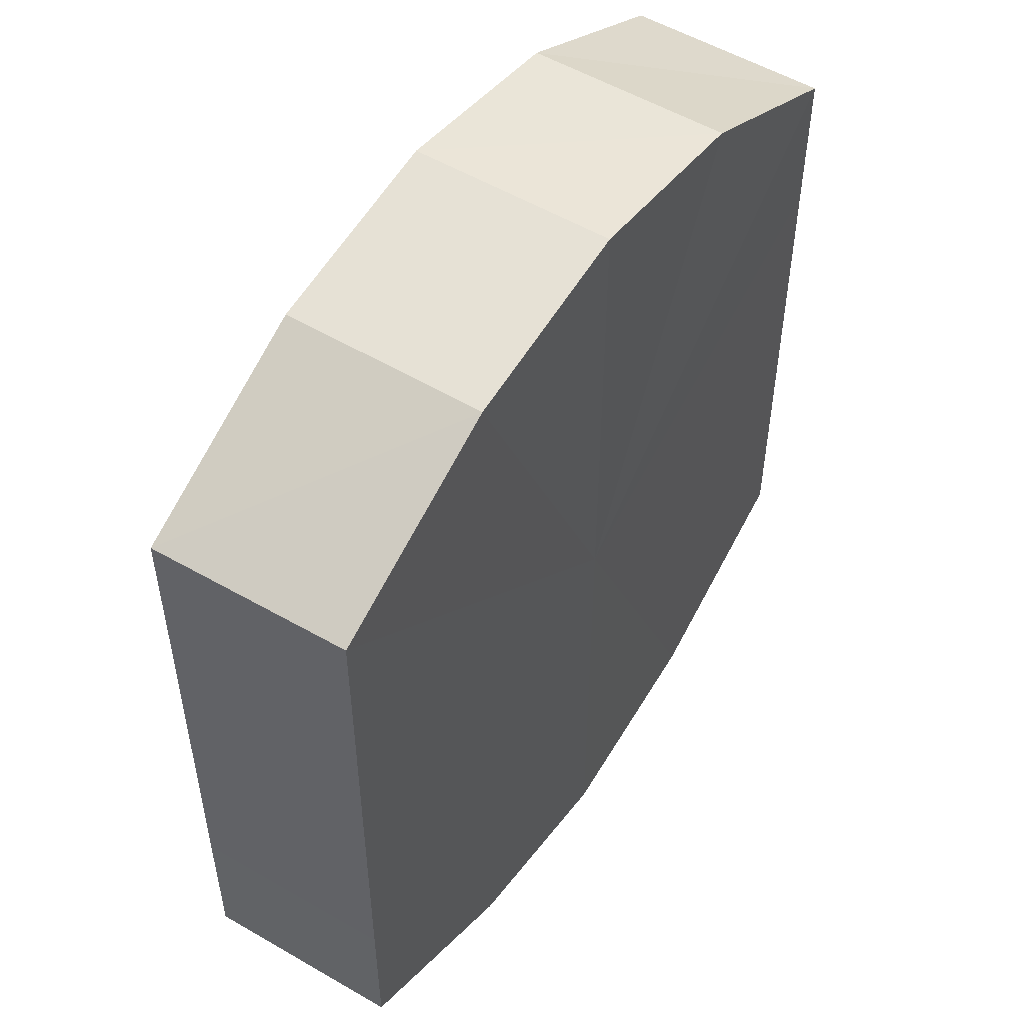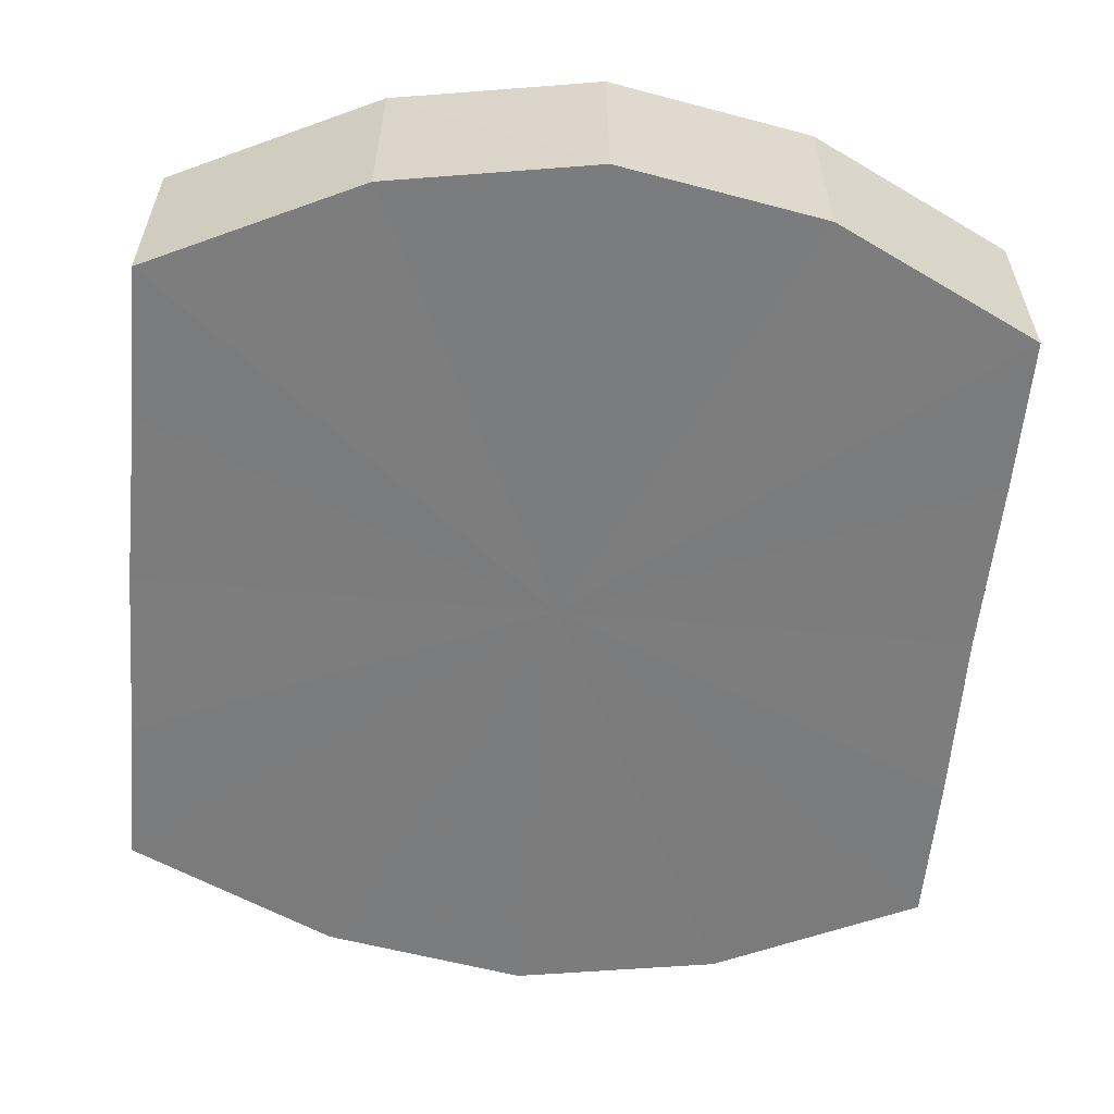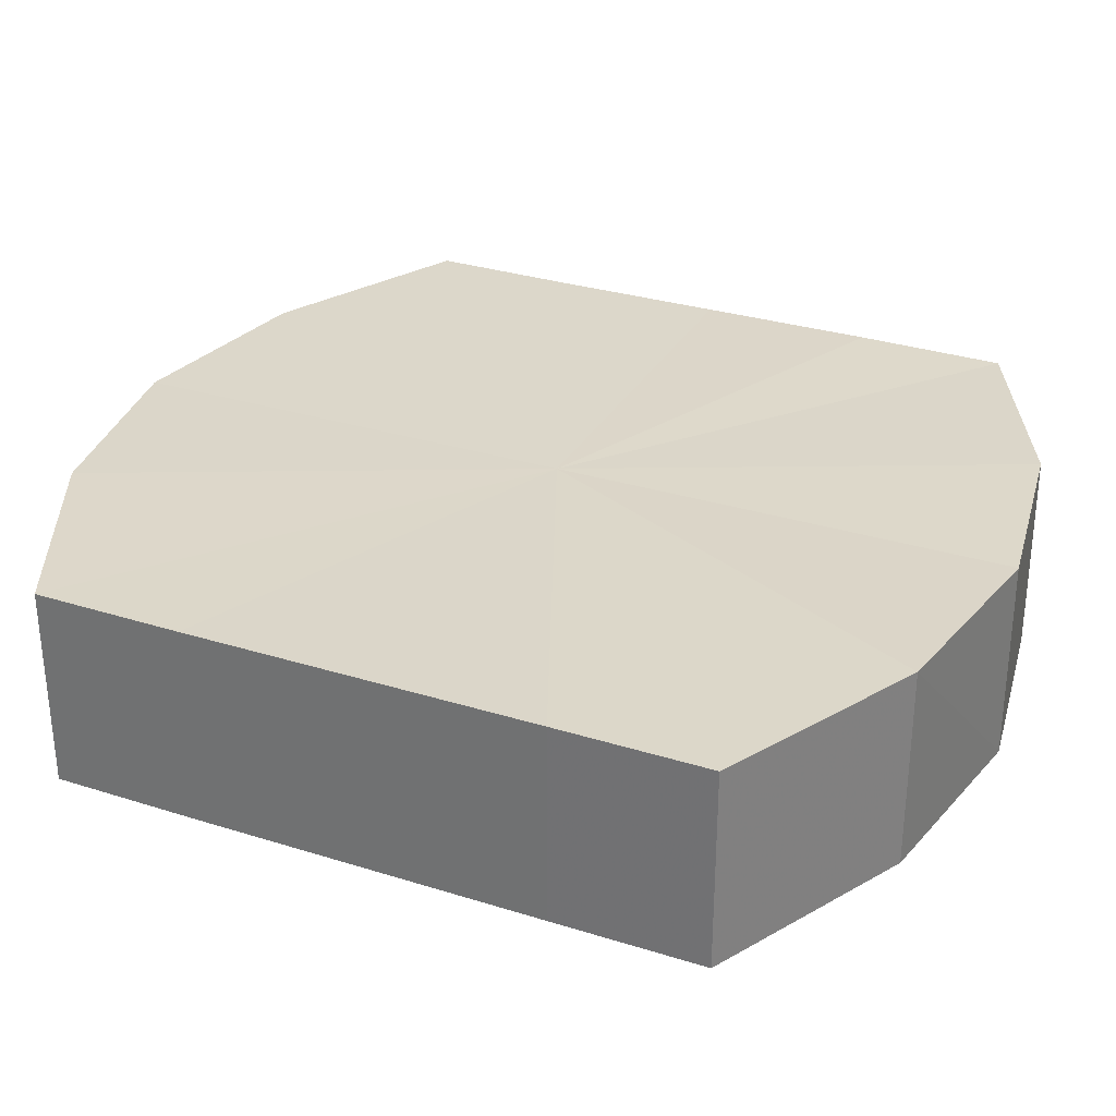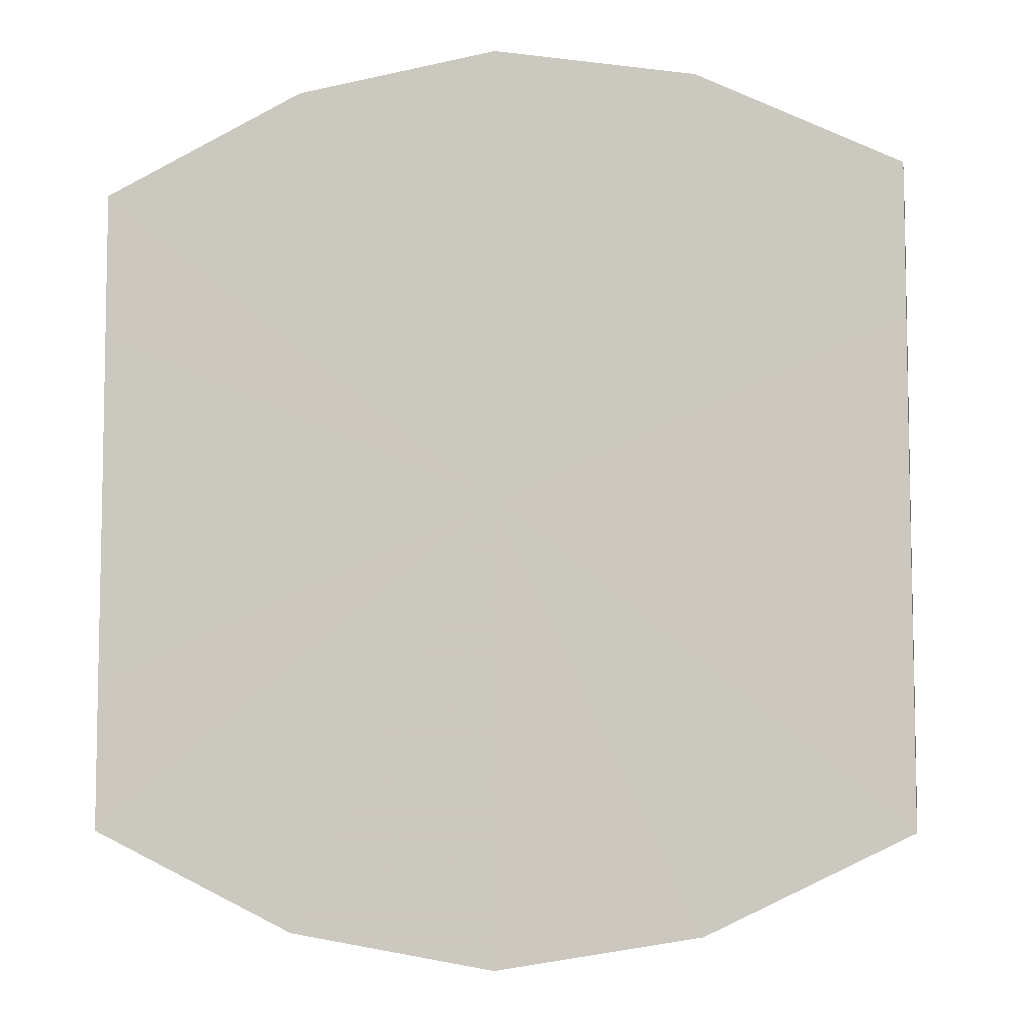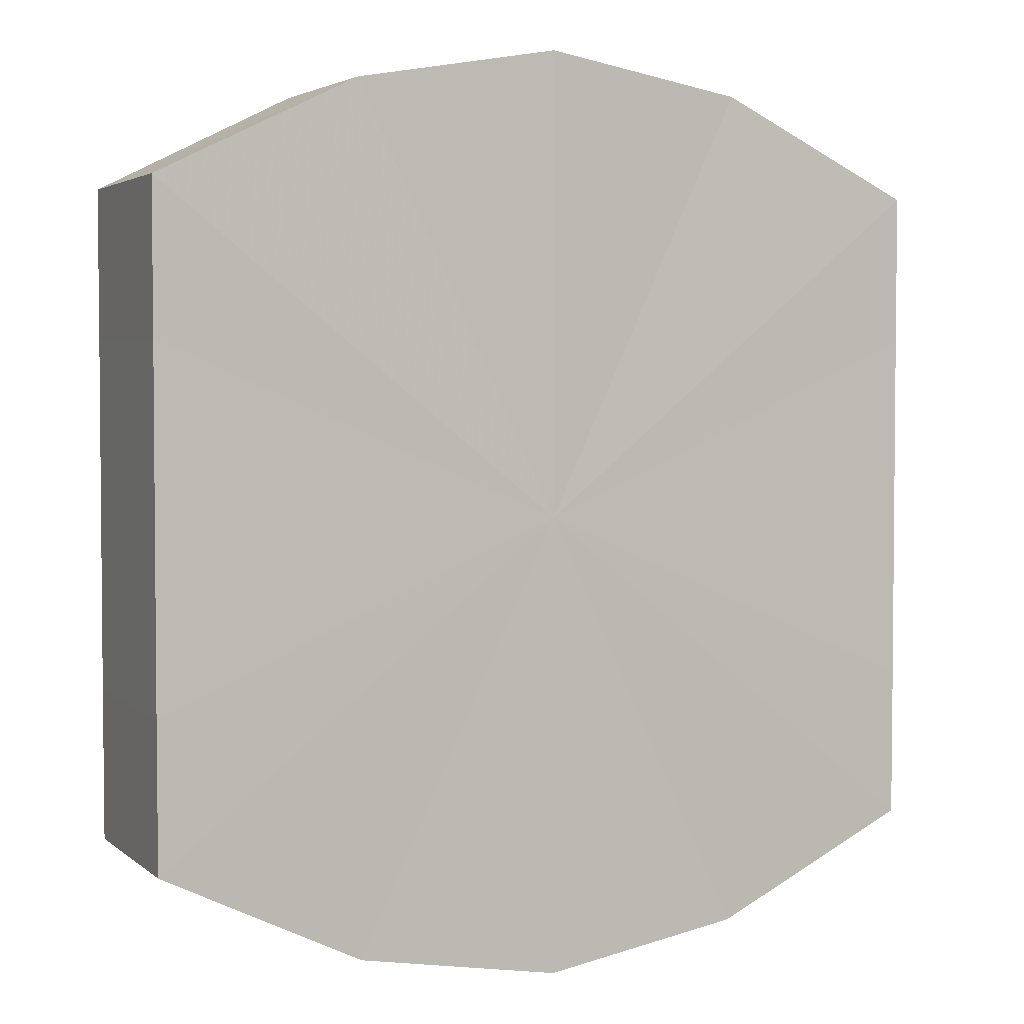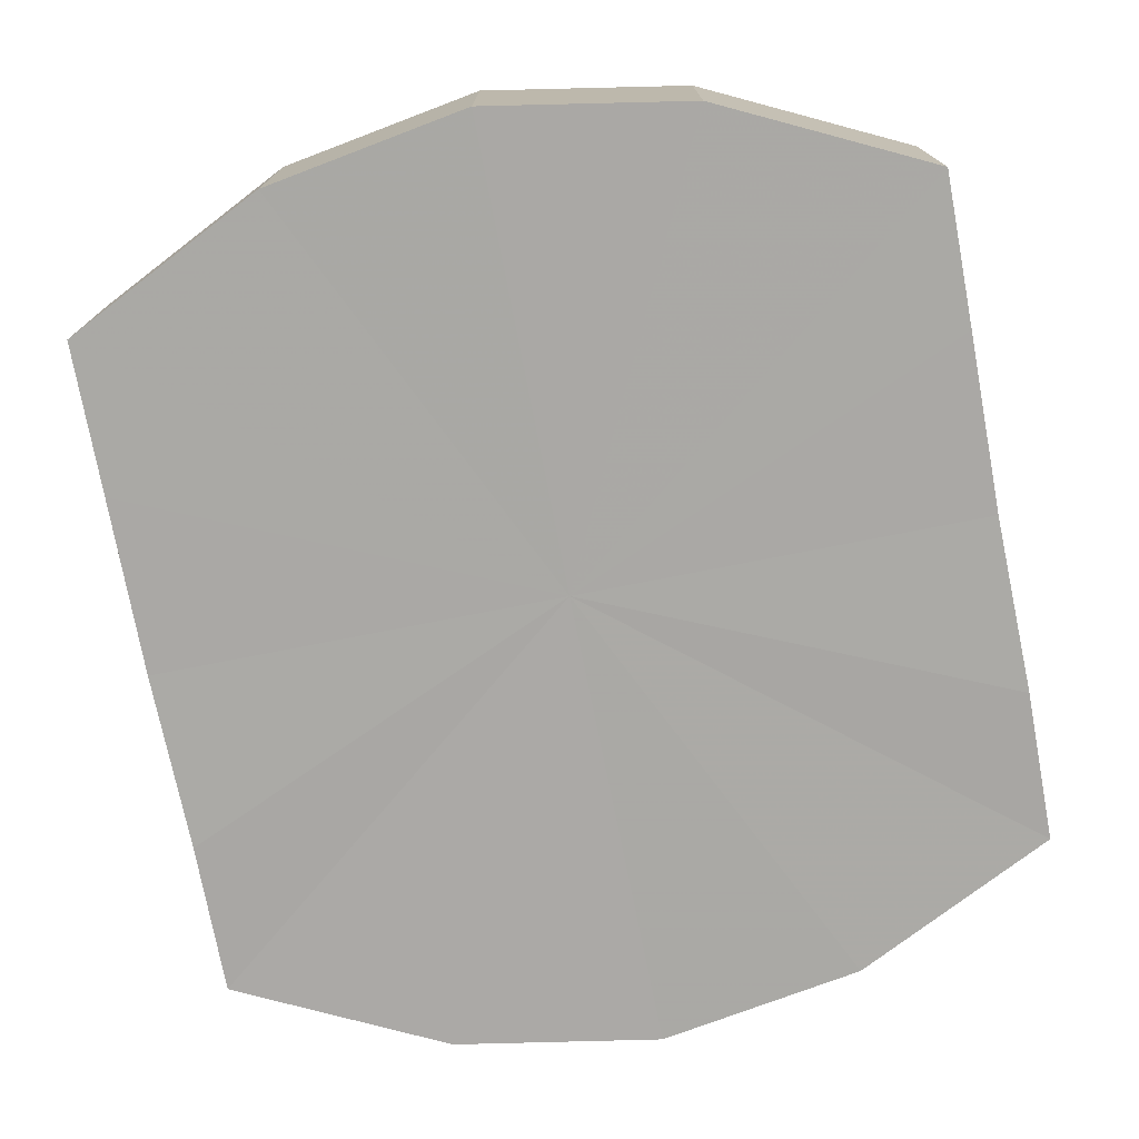
<metadata>
{"format":"obj","ext":"obj","renderer":"f3d","projection":"perspective","resolution":1024,"background":"white","views":[{"elev":51.9,"azim":-57.3,"up":"+Z"},{"elev":-58.7,"azim":174.7,"up":"+Y"},{"elev":30.4,"azim":114.5,"up":"+Y"},{"elev":-6.8,"azim":9.4,"up":"+Z"},{"elev":3.5,"azim":155.5,"up":"+Z"},{"elev":-75.3,"azim":-168.9,"up":"+Y"}]}
</metadata>
<code>
o 7849
v 2174 1863 13.62
v 2174 1863 13.63
v 2174 1863 13.62
v 2174 1863 13.63
v 2174 1863 13.63
v 2174 1863 13.61
v 2174 1863 13.61
v 2174 1863 13.64
v 2174 1863 13.63
v 2174 1863 13.6
v 2174 1863 13.6
v 2174 1863 13.64
v 2174 1863 13.64
v 2174 1863 13.6
v 2174 1863 13.6
v 2174 1863 13.64
v 2174 1863 13.64
v 2174 1863 13.59
v 2174 1863 13.59
v 2174 1863 13.63
v 2174 1863 13.64
v 2174 1863 13.6
v 2174 1863 13.6
v 2174 1863 13.63
v 2174 1863 13.63
v 2174 1863 13.6
v 2174 1863 13.6
v 2174 1863 13.62
v 2174 1863 13.63
v 2174 1863 13.61
v 2174 1863 13.61
v 2174 1863 13.62
v 2174 1863 13.62
v 2174 1863 13.63
v 2174 1863 13.63
v 2174 1863 13.63
v 2174 1863 13.63
v 2174 1863 13.61
v 2174 1863 13.62
v 2174 1863 13.6
v 2174 1863 13.61
v 2174 1863 13.64
v 2174 1863 13.64
v 2174 1863 13.6
v 2174 1863 13.6
v 2174 1863 13.59
v 2174 1863 13.6
v 2174 1863 13.64
v 2174 1863 13.64
v 2174 1863 13.6
v 2174 1863 13.59
v 2174 1863 13.6
v 2174 1863 13.6
v 2174 1863 13.64
v 2174 1863 13.64
v 2174 1863 13.61
v 2174 1863 13.6
v 2174 1863 13.62
v 2174 1863 13.61
v 2174 1863 13.63
v 2174 1863 13.63
v 2174 1863 13.63
v 2174 1863 13.62
v 2174 1863 13.63
v 2174 1863 13.62
v 2174 1863 13.63
v 2174 1863 13.62
v 2174 1863 13.63
v 2174 1863 13.61
v 2174 1863 13.64
v 2174 1863 13.6
v 2174 1863 13.64
v 2174 1863 13.6
v 2174 1863 13.64
v 2174 1863 13.59
v 2174 1863 13.63
v 2174 1863 13.6
v 2174 1863 13.63
v 2174 1863 13.6
v 2174 1863 13.62
v 2174 1863 13.61
v 2174 1863 13.62
v 2174 1863 13.62
v 2174 1863 13.63
v 2174 1863 13.61
v 2174 1863 13.63
v 2174 1863 13.6
v 2174 1863 13.64
v 2174 1863 13.6
v 2174 1863 13.64
v 2174 1863 13.59
v 2174 1863 13.64
v 2174 1863 13.6
v 2174 1863 13.63
v 2174 1863 13.6
v 2174 1863 13.63
v 2174 1863 13.61
v 2174 1863 13.62
f 1 2 3
f 2 4 5
f 6 1 7
f 4 8 9
f 10 6 11
f 8 12 13
f 14 10 15
f 12 16 17
f 18 14 19
f 16 20 21
f 22 18 23
f 20 24 25
f 26 22 27
f 24 28 29
f 30 26 31
f 28 30 32
f 33 34 35
f 35 36 37
f 38 39 33
f 40 41 38
f 37 42 43
f 44 45 40
f 46 47 44
f 43 48 49
f 50 51 46
f 52 53 50
f 49 54 55
f 56 57 52
f 58 59 56
f 55 60 61
f 62 63 58
f 61 64 62
f 65 66 67
f 65 68 66
f 65 67 69
f 65 70 68
f 65 69 71
f 65 72 70
f 65 71 73
f 65 74 72
f 65 73 75
f 65 76 74
f 65 75 77
f 65 78 76
f 65 77 79
f 65 80 78
f 65 79 81
f 65 81 80
f 82 83 84
f 82 85 83
f 82 84 86
f 82 87 85
f 82 86 88
f 82 89 87
f 82 88 90
f 82 91 89
f 82 90 92
f 82 93 91
f 82 92 94
f 82 95 93
f 82 94 96
f 82 97 95
f 82 96 98
f 82 98 97

</code>
